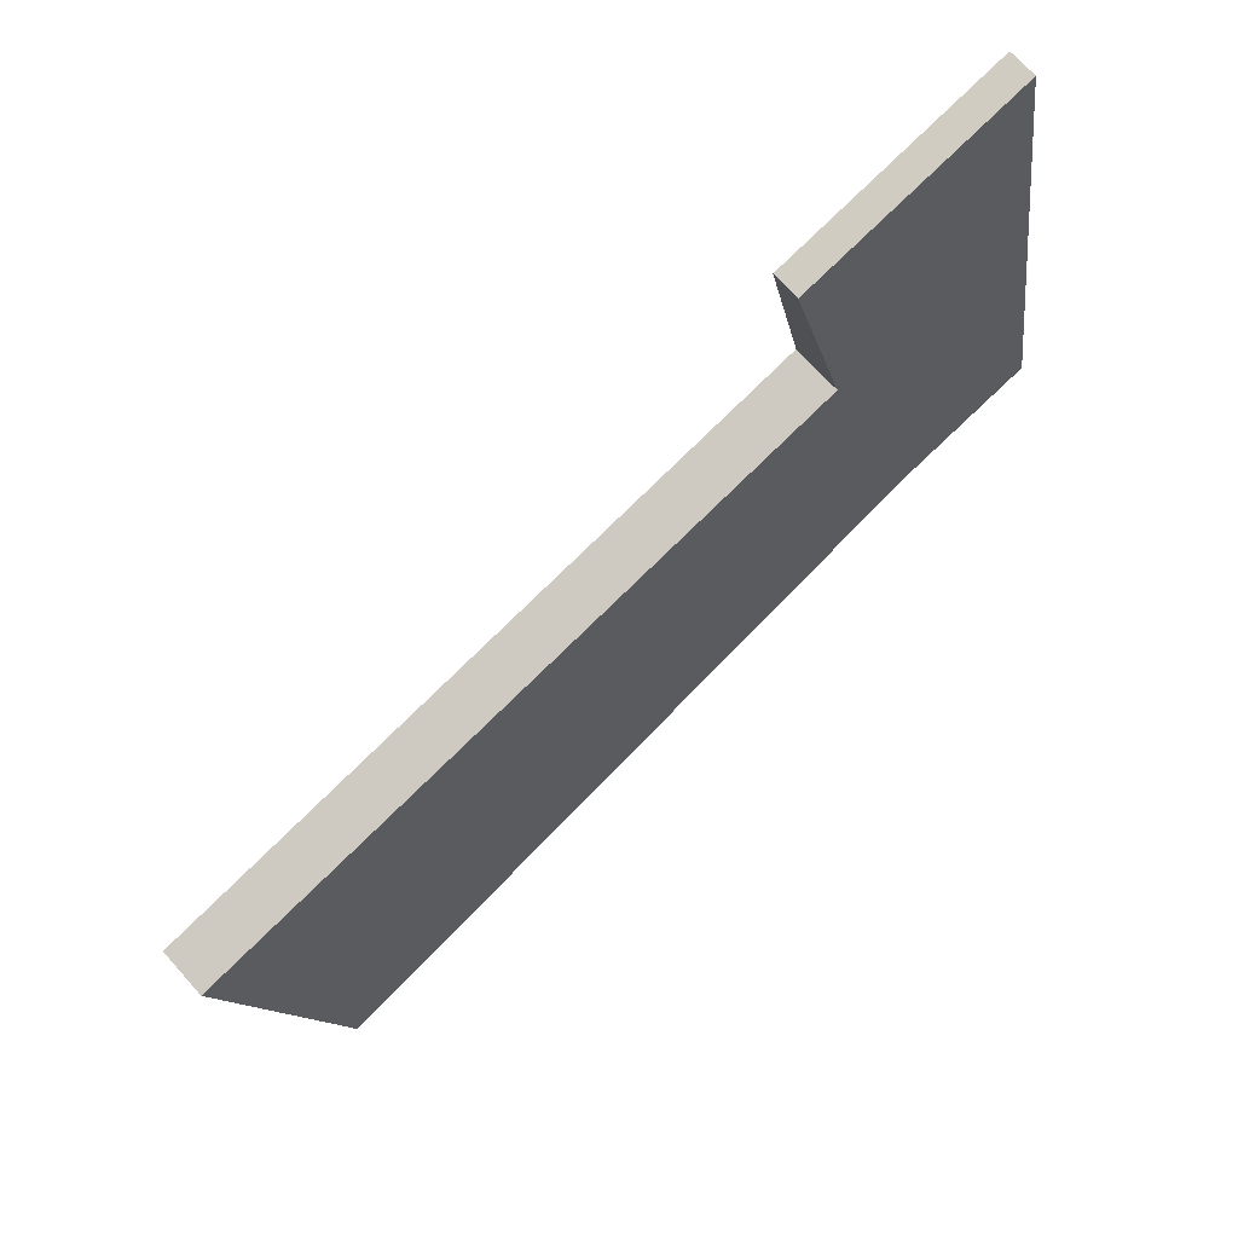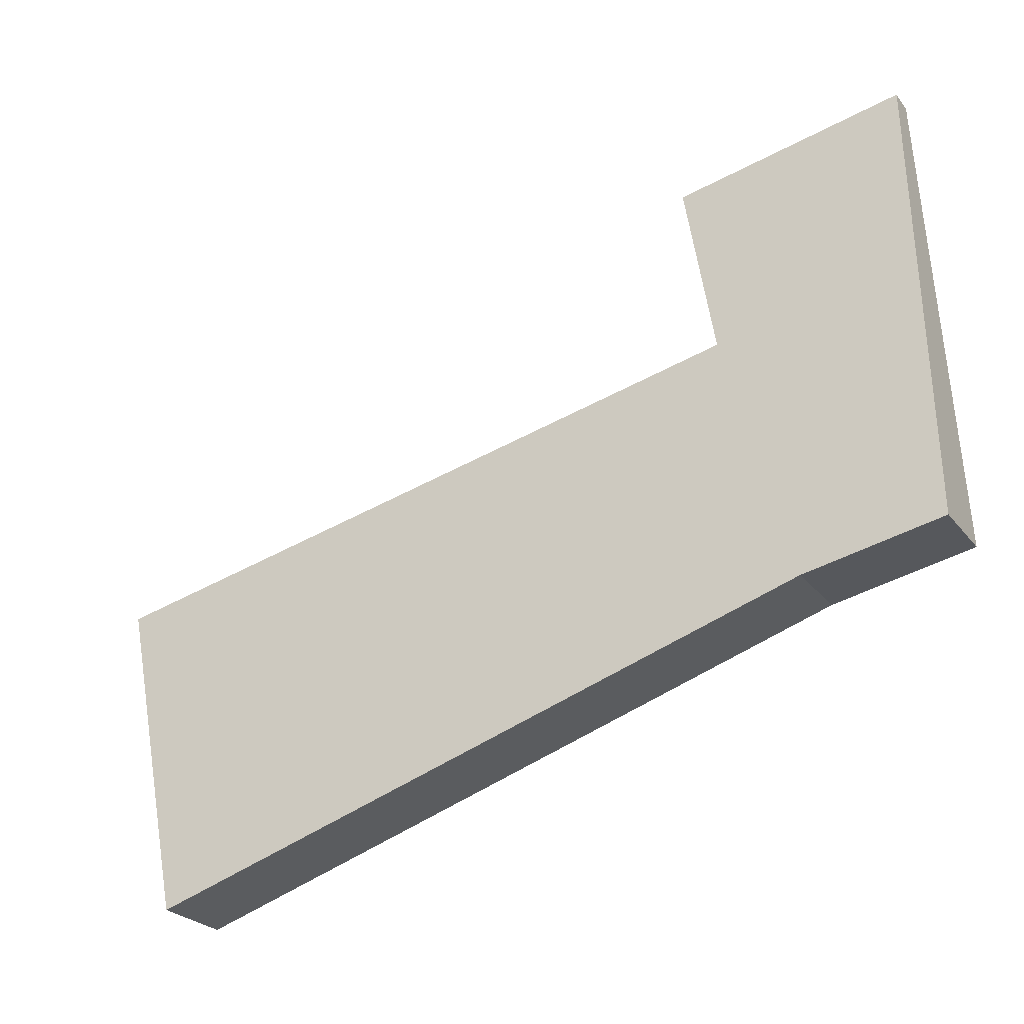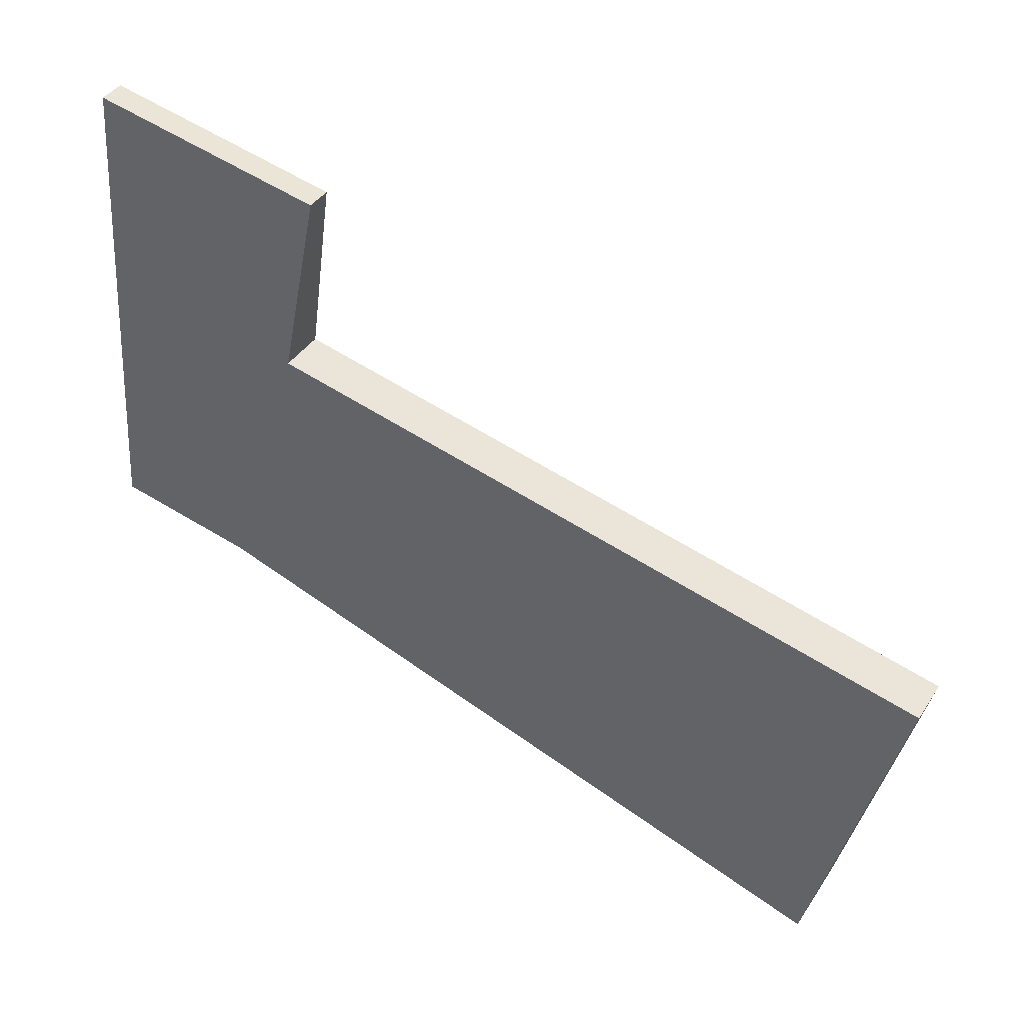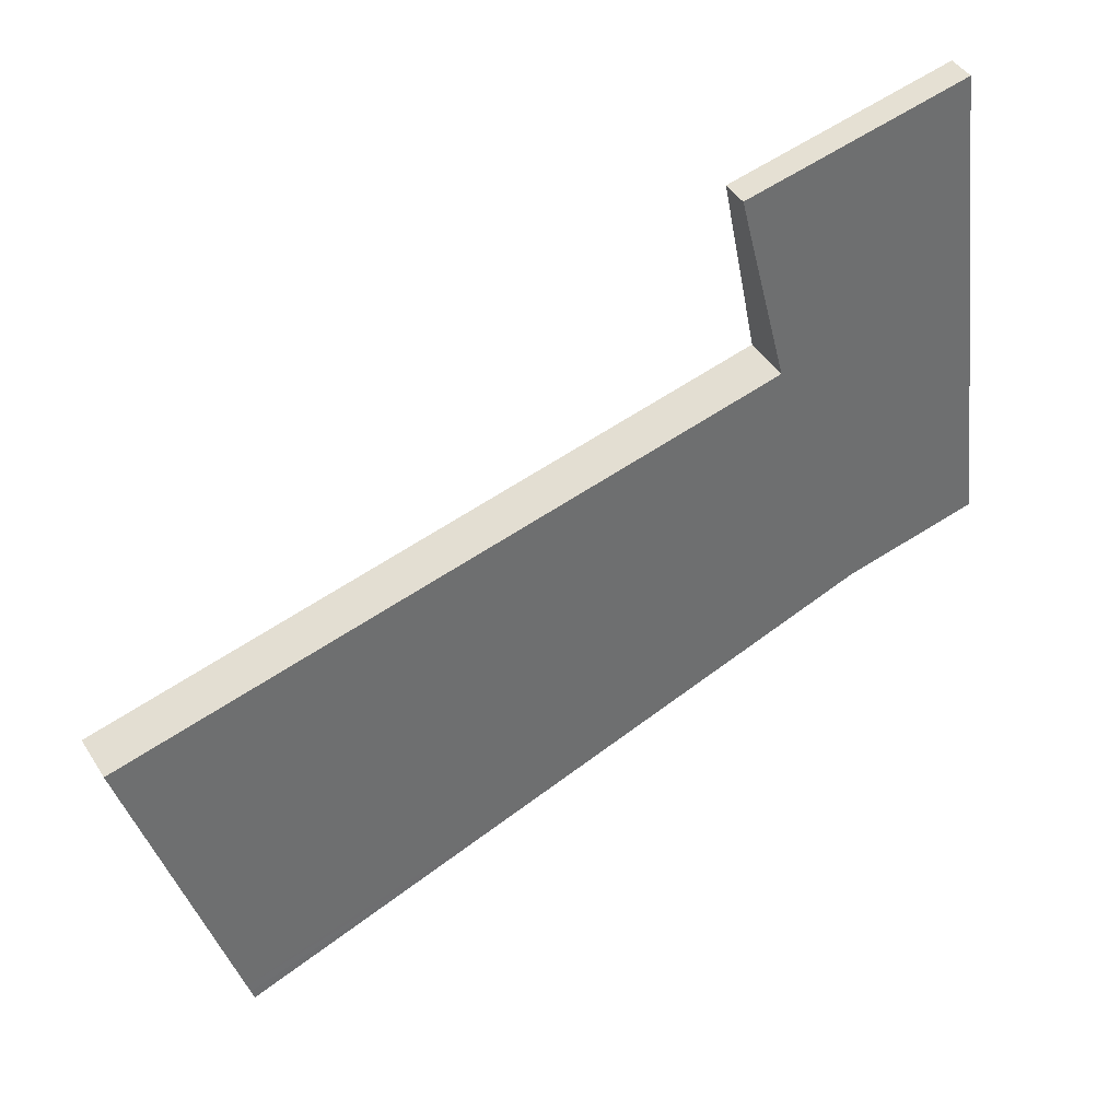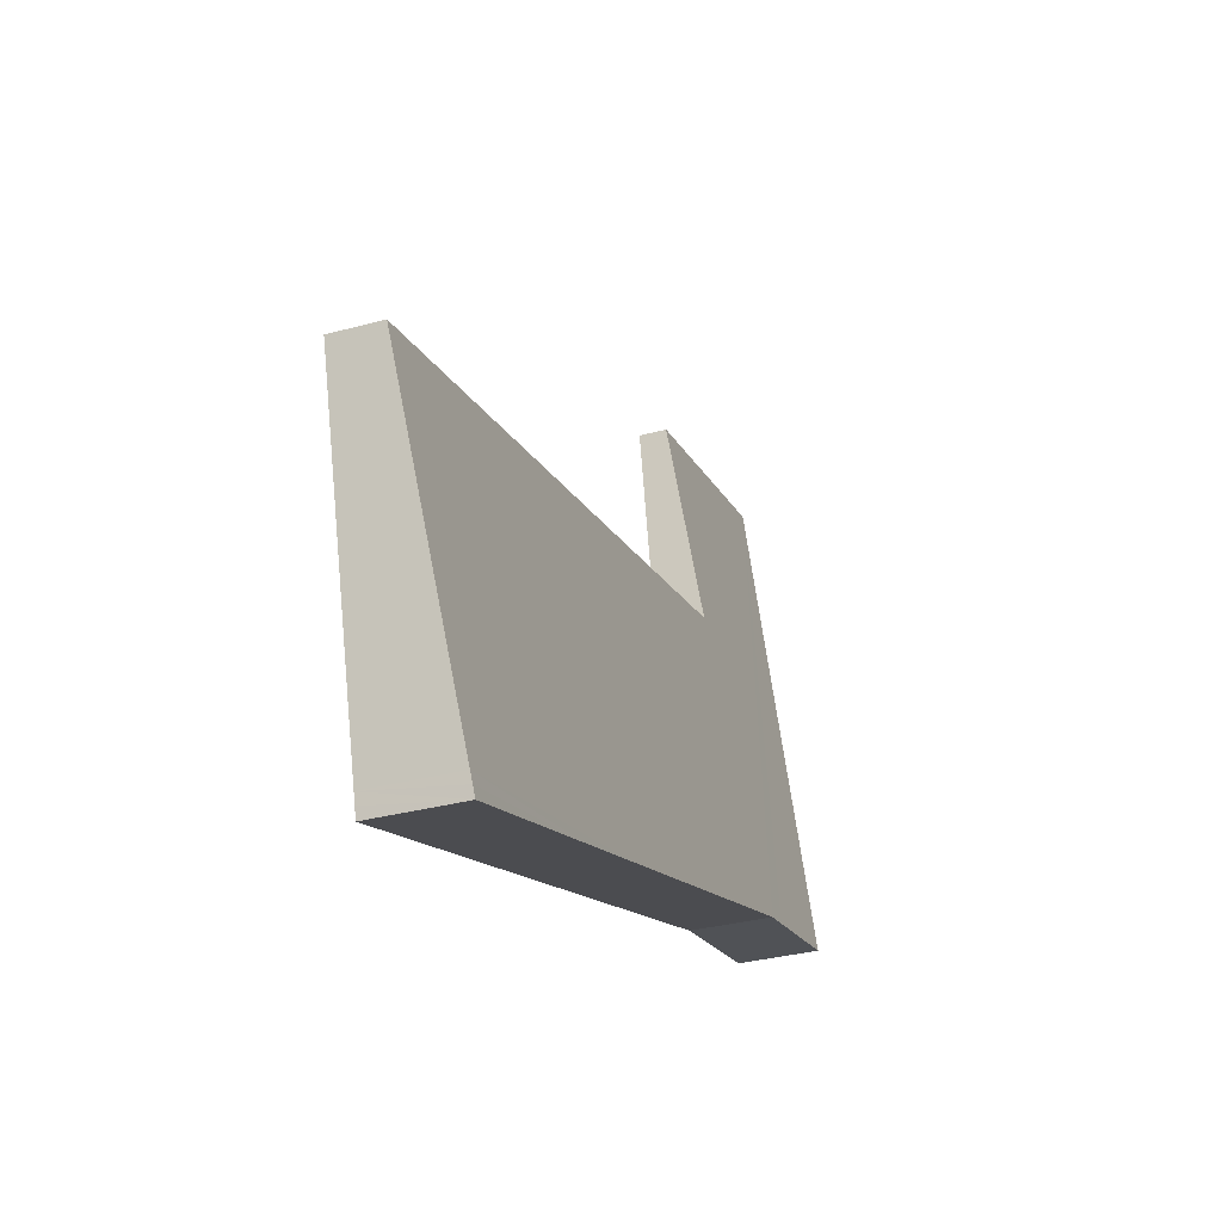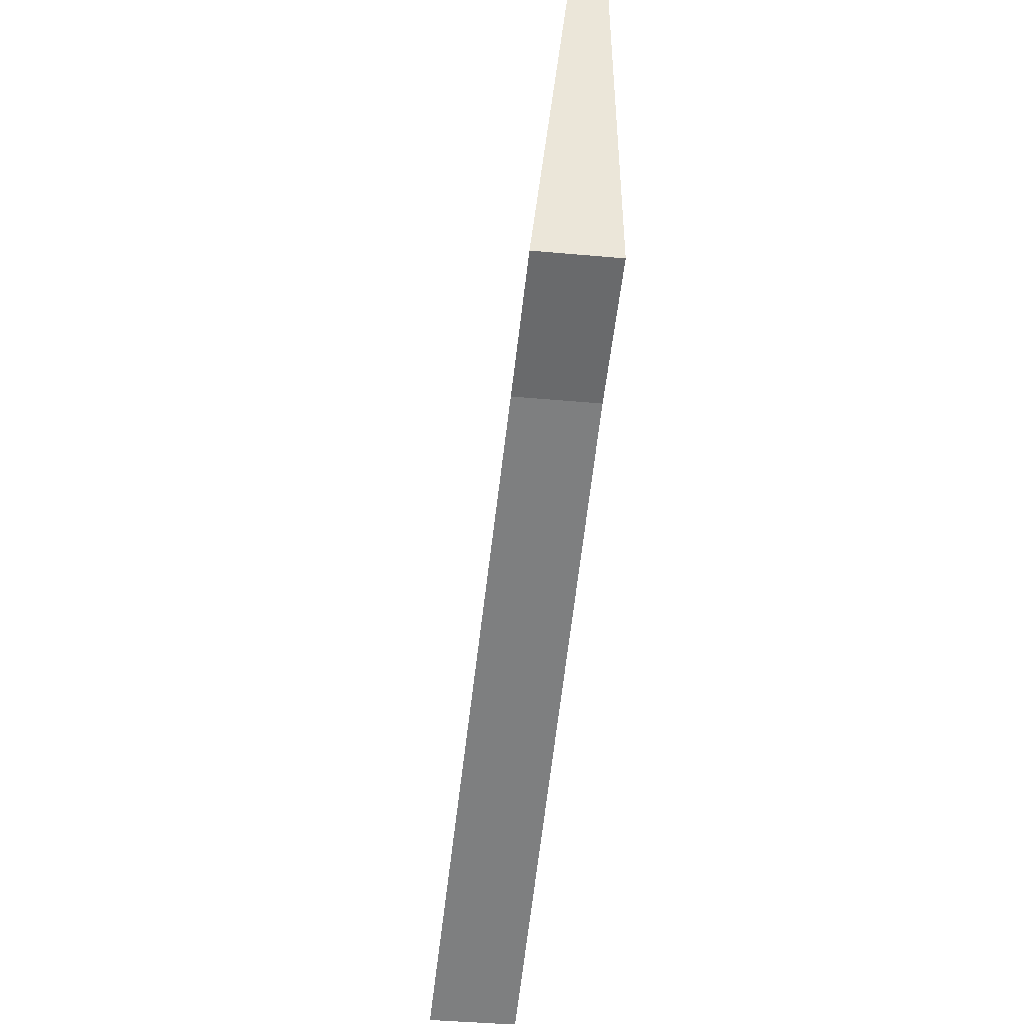
<metadata>
{"format":"obj","ext":"obj","renderer":"f3d","projection":"perspective","resolution":1024,"background":"white","views":[{"elev":71.5,"azim":138.0,"up":"+Z"},{"elev":-25.1,"azim":-151.6,"up":"+Z"},{"elev":39.4,"azim":29.8,"up":"+Z"},{"elev":44.8,"azim":149.6,"up":"+Z"},{"elev":-32.2,"azim":110.8,"up":"+Z"},{"elev":-41.4,"azim":-96.3,"up":"+Z"}]}
</metadata>
<code>
v  0.318 0.296 5.25
v  1.235 0.849 -0.251
v  0 0.852 5.217e-17
v  1.52 0.849 -0.309
v  2.416 0.52 2.643
v  2.843 0.292 4.734
v  6.662 0.906 -1.995
v  8.836 0.918 -2.587
v  8.806 0.93 -2.698
v  8.864 0.906 -2.482
v  5.393 0.892 -1.579
v  9.795 0.524 0.97
v  0.318 -3.215e-16 5.25
v  2.843 -2.899e-16 4.734
v  9.795 -5.94e-17 0.97
v  2.416 -1.618e-16 2.643
v  8.864 1.52e-16 -2.482
v  8.836 1.584e-16 -2.587
v  8.806 1.652e-16 -2.698
v  6.662 1.222e-16 -1.995
v  5.393 9.669e-17 -1.579
v  1.52 1.892e-17 -0.309
v  0 0 0
v  1.235 1.537e-17 -0.251
g defaultobject
f 1 2 3
f 2 1 4
f 4 1 5
f 5 1 6
f 7 8 9
f 8 7 10
f 10 7 11
f 10 11 4
f 10 4 12
f 12 4 5
f 13 6 1
f 6 13 14
f 5 15 12
f 15 5 16
f 6 16 5
f 16 6 14
f 15 10 12
f 10 15 17
f 10 17 8
f 8 17 9
f 9 17 18
f 9 18 19
f 19 7 9
f 7 19 20
f 7 20 11
f 11 20 21
f 11 21 4
f 4 21 22
f 22 2 4
f 2 22 3
f 3 22 23
f 23 22 24
f 23 1 3
f 1 23 13
f 18 20 19
f 20 18 17
f 20 17 15
f 20 15 16
f 20 16 21
f 21 16 22
f 22 16 24
f 24 16 23
f 23 16 14
f 23 14 13

</code>
